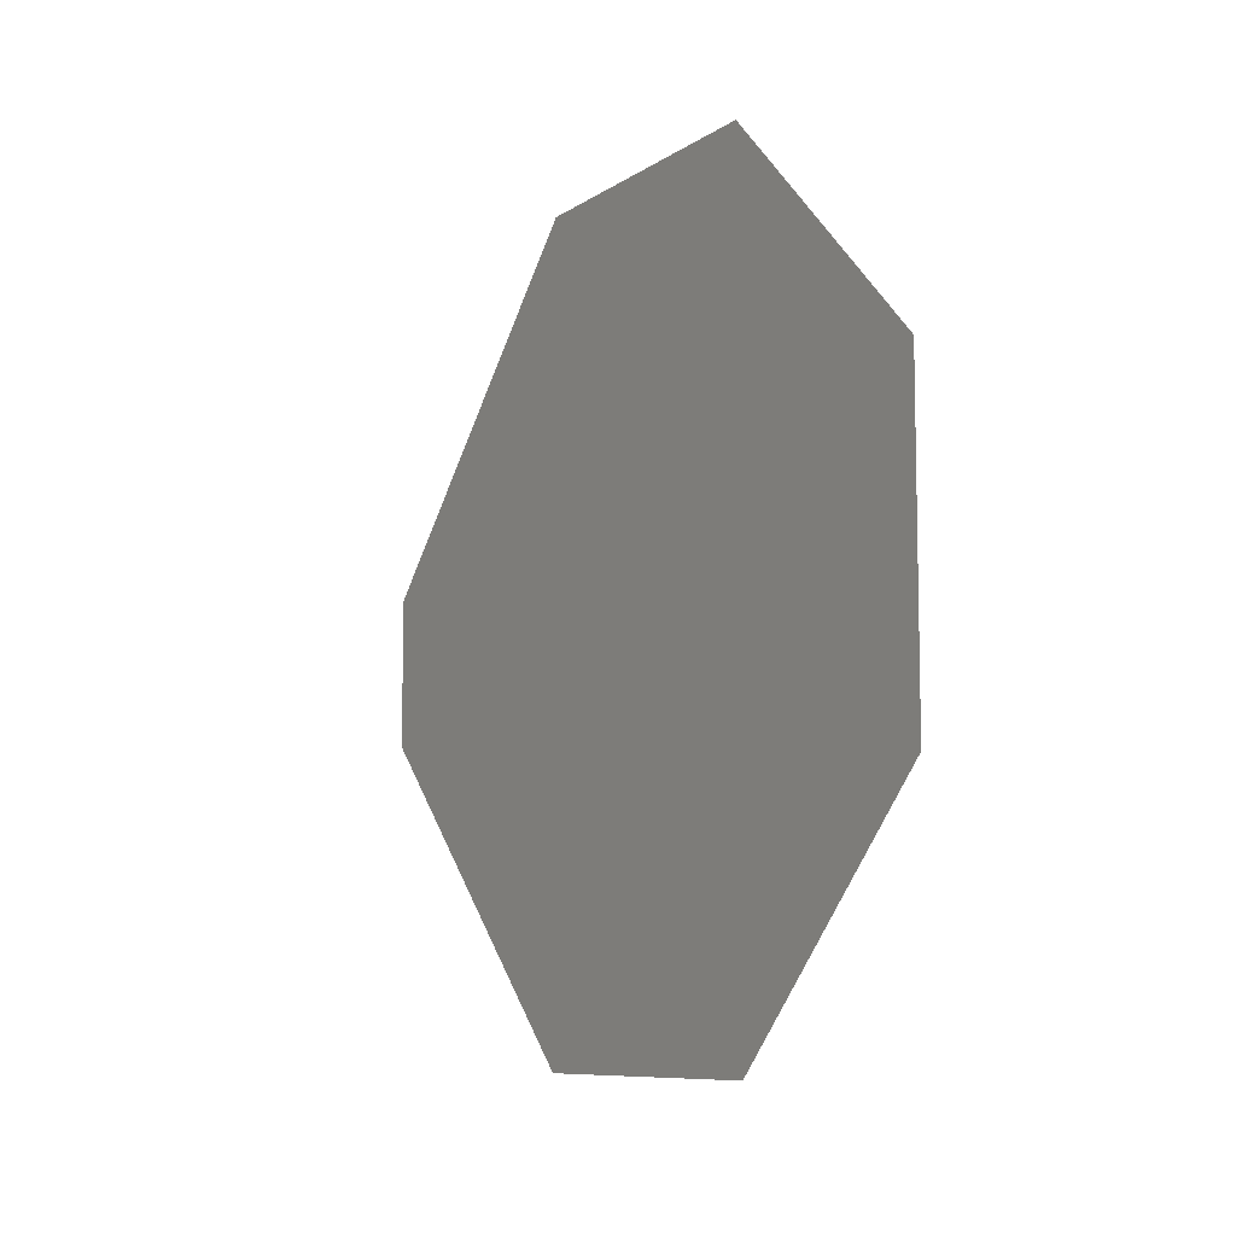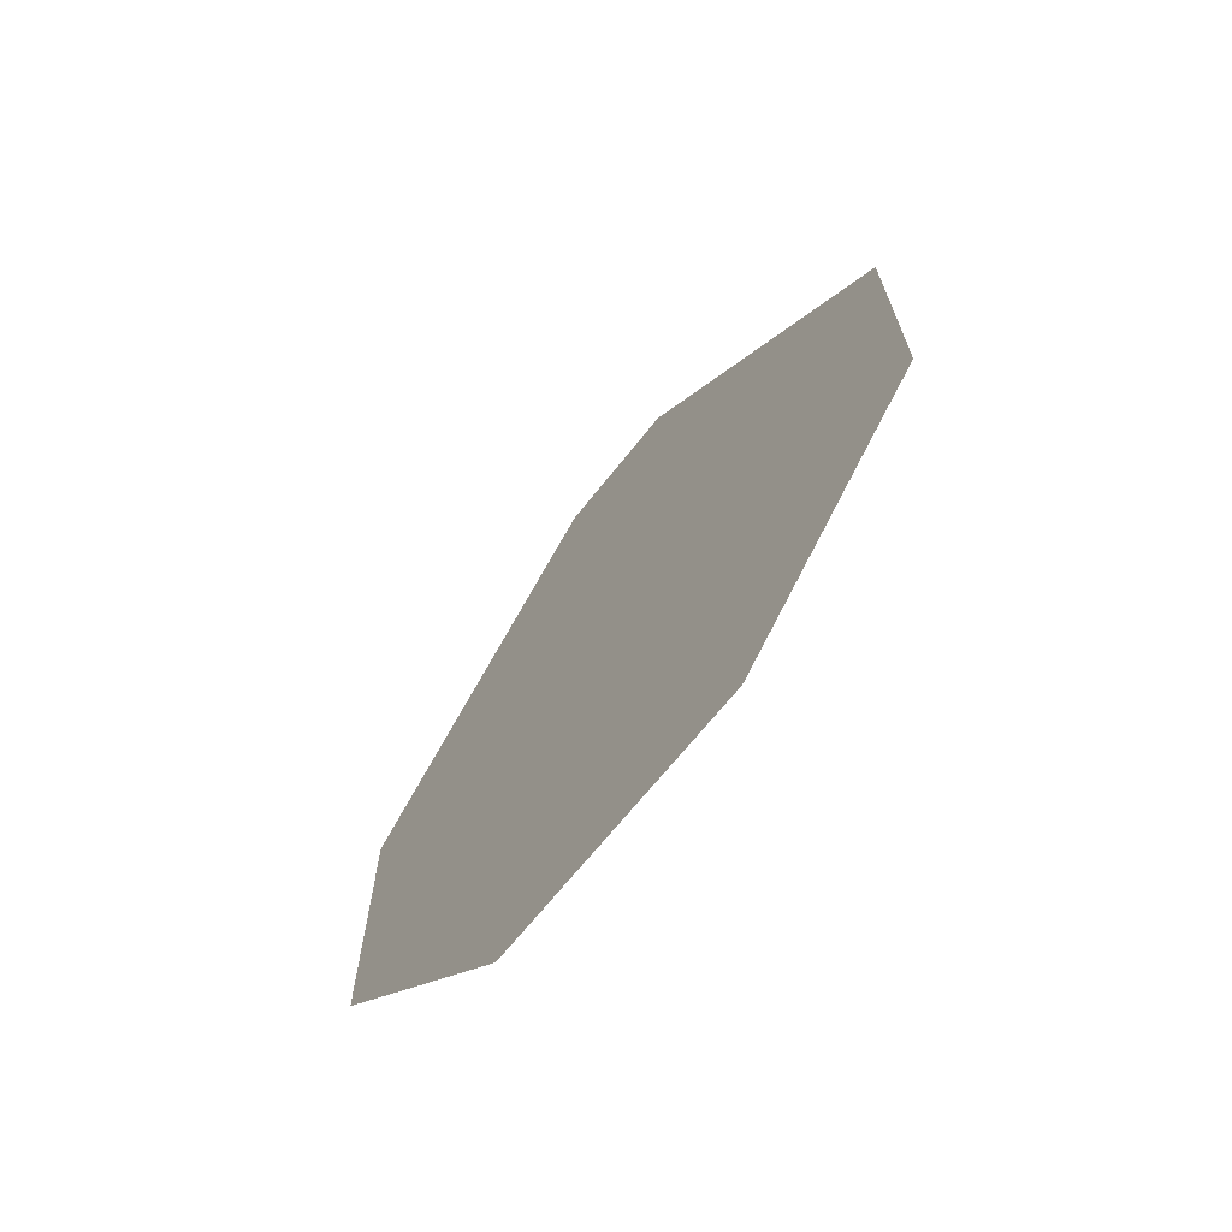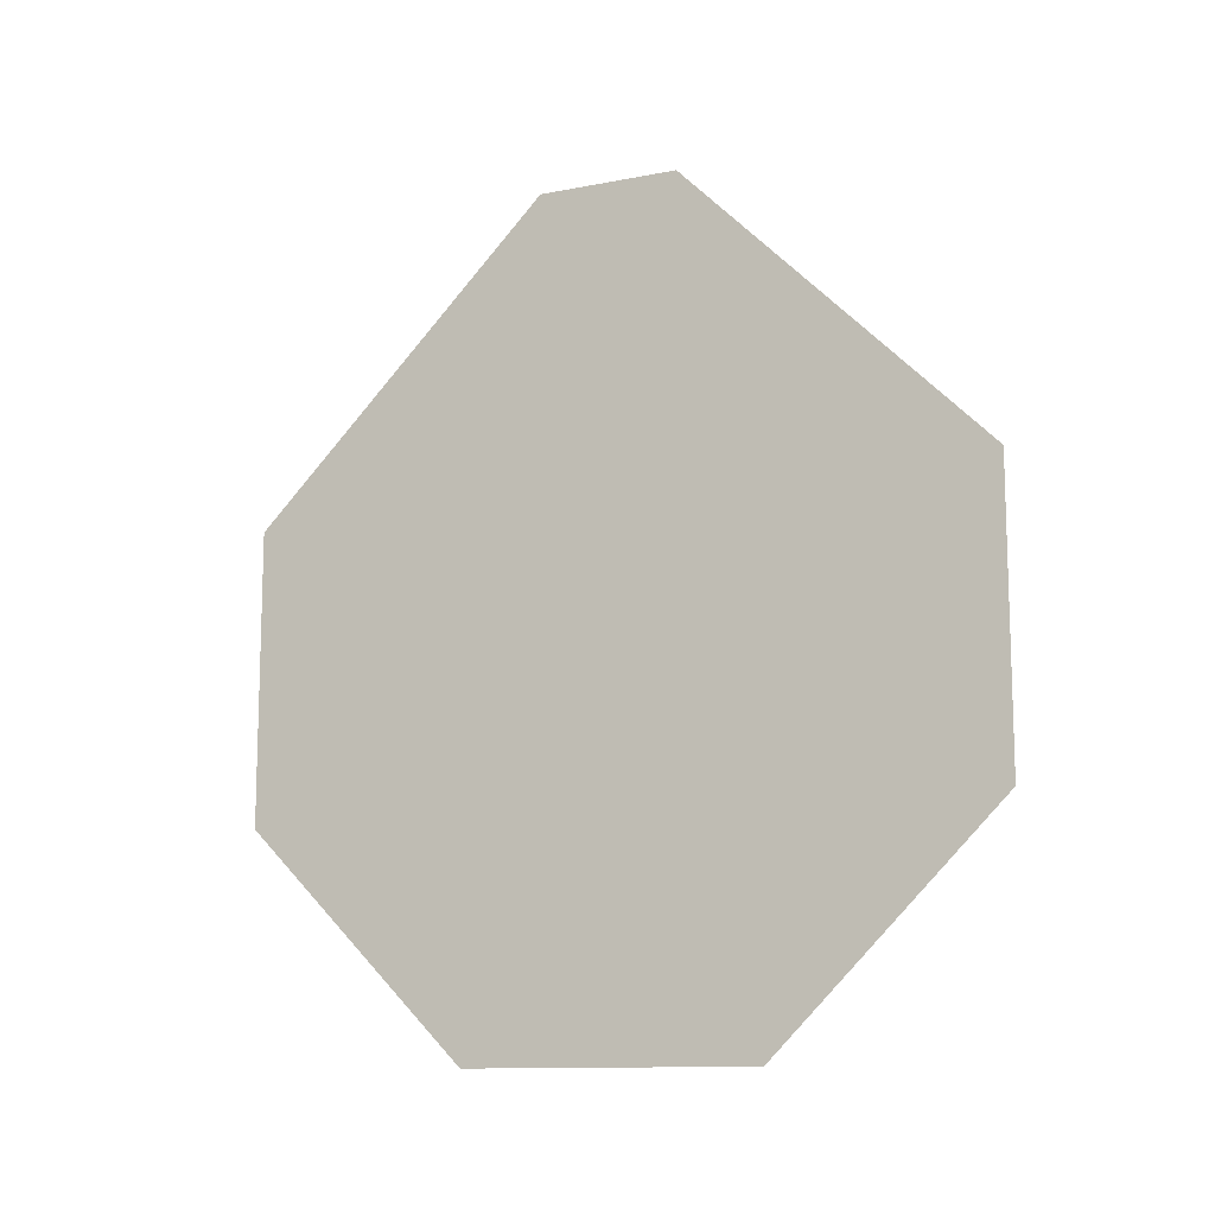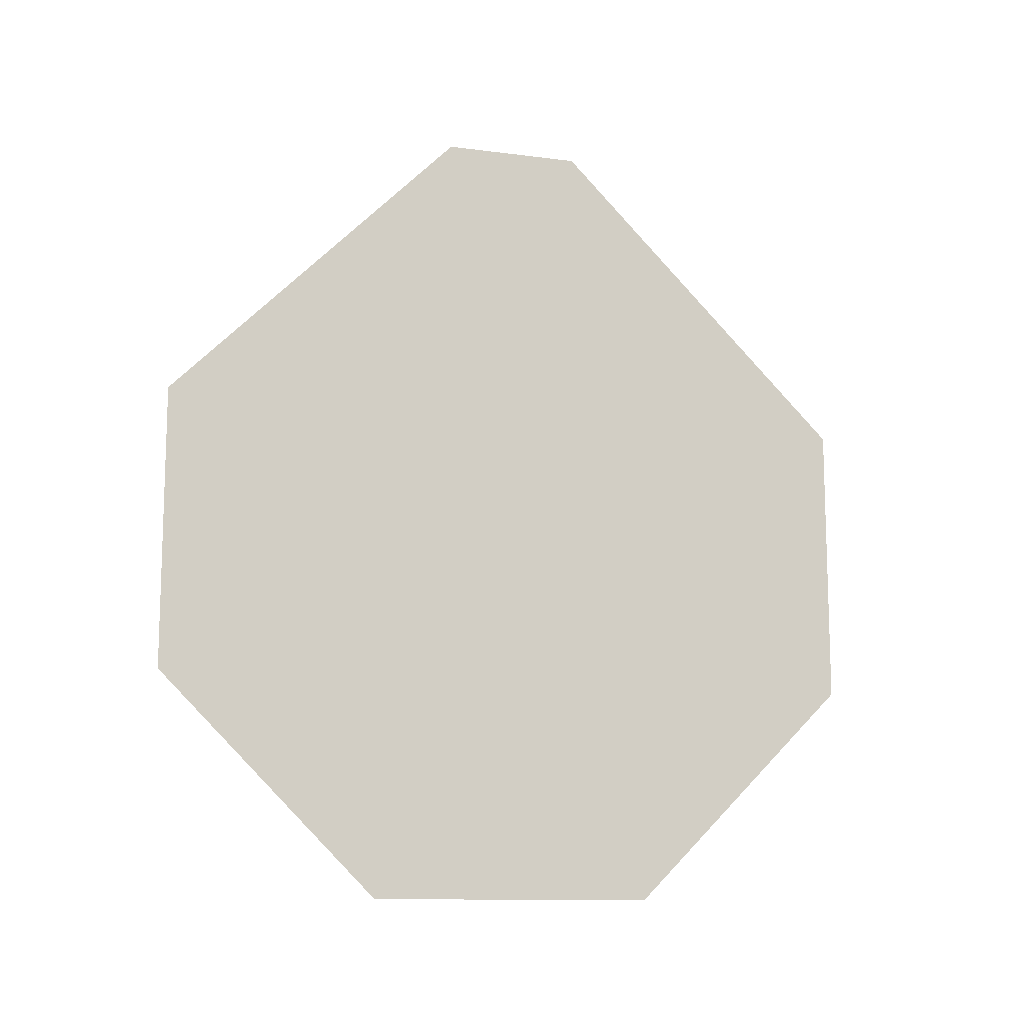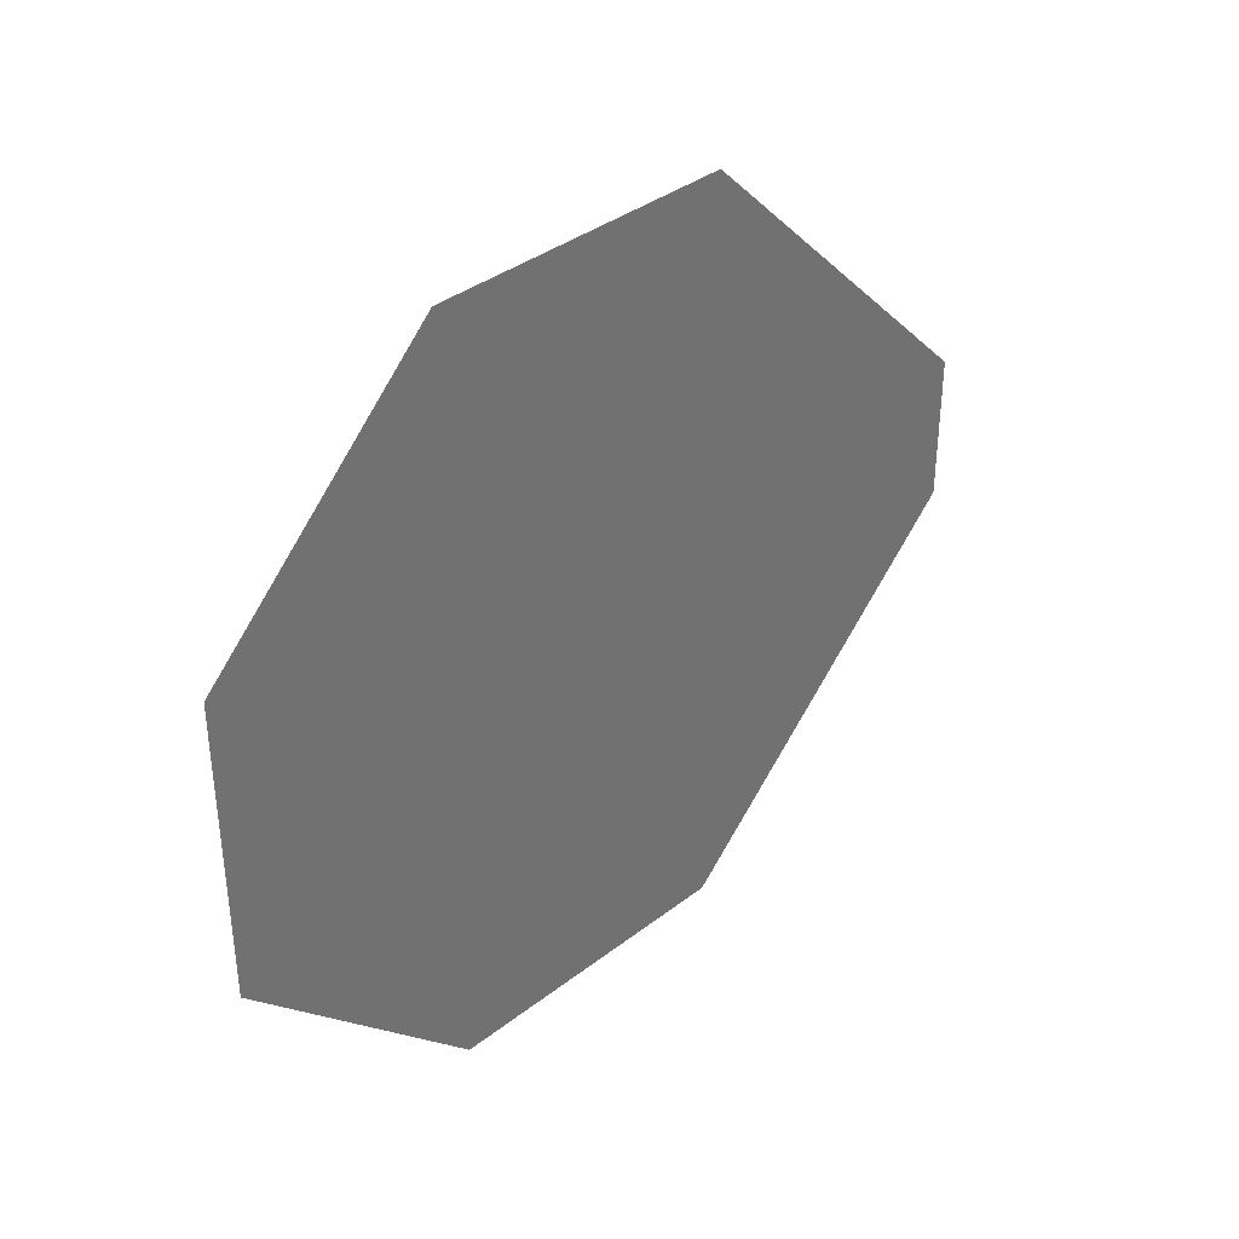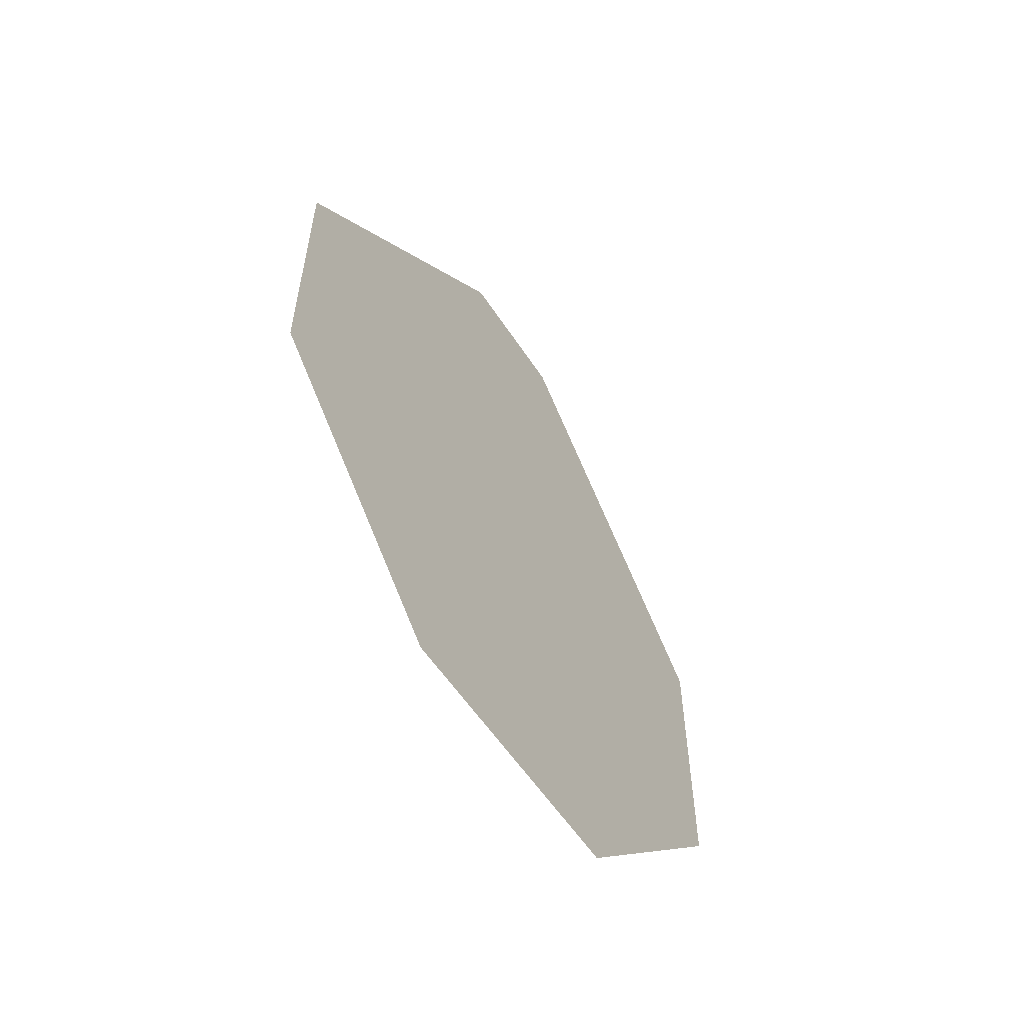
<metadata>
{"format":"obj","ext":"obj","renderer":"f3d","projection":"perspective","resolution":1024,"background":"white","views":[{"elev":-8.7,"azim":-30.3,"up":"+Z"},{"elev":-67.7,"azim":-38.4,"up":"+Y"},{"elev":-11.9,"azim":-65.0,"up":"+Y"},{"elev":-12.0,"azim":-107.3,"up":"+Y"},{"elev":37.2,"azim":45.3,"up":"+Z"},{"elev":-57.4,"azim":-147.0,"up":"+Y"}]}
</metadata>
<code>
o walldecor/chaos_rift/straight
v -76 -187 12
v -76 -187 -11
v -76 -182 -9
v -76 -182 10
v -76 -169 30
v -76 -172 35
v -76 -193 14
v -76 -193 -13
v -76 -169 -29
v -76 -167 -24
v -76 -172 -9
v -76 -172 10
v -76 -167 15
v -76 -167 25
v -76 -146 30
v -76 -144 35
v -76 -143 40
v -76 -174 40
v -76 -198 16
v -76 -198 -15
v -76 -172 -34
v -76 -146 -29
v -76 -147 -24
v -76 -167 -14
v -76 -167 -9
v -76 -167 -4
v -76 -167 5
v -76 -167 10
v -76 -147 15
v -76 -147 25
v -76 -122 6
v -76 -116 7
v -76 -111 8
v -76 -127 5
v -76 -122 -5
v -76 -116 -6
v -76 -111 -7
v -76 -127 -4
v -76 -137 5
v -76 -137 -4
v -76 -147 -14
v -76 -159 -9
v -76 -157 -2
v -76 -157 2
v -76 -159 10
v -76 -145 7
v -76 -144 -34
v -76 -174 -39
v -76 -143 -39
v -76 -147 0
v -76 -155 0
v -76 -145 -7
f 1 2 3
f 1 3 4
f 1 4 5
f 1 5 6
f 1 6 7
f 1 7 2
f 2 7 8
f 2 8 9
f 2 9 10
f 2 10 3
f 3 10 11
f 3 11 12
f 3 12 4
f 4 12 13
f 4 13 14
f 4 14 5
f 5 14 15
f 5 15 16
f 5 16 6
f 6 16 17
f 6 17 18
f 6 18 7
f 7 18 19
f 7 19 8
f 8 19 20
f 8 20 21
f 8 21 9
f 9 21 22
f 9 22 23
f 9 23 10
f 10 23 24
f 10 24 11
f 11 24 25
f 11 25 26
f 11 26 12
f 12 26 27
f 12 27 28
f 12 28 13
f 13 28 29
f 13 29 14
f 14 29 30
f 14 30 15
f 15 30 31
f 15 31 32
f 15 32 16
f 16 32 33
f 16 33 17
f 30 34 31
f 31 34 35
f 31 35 36
f 31 36 32
f 32 36 37
f 32 37 33
f 38 23 22
f 38 22 35
f 38 35 34
f 38 34 39
f 38 39 40
f 38 40 41
f 38 41 23
f 23 41 24
f 24 41 42
f 24 42 25
f 25 42 26
f 26 42 43
f 26 43 44
f 26 44 27
f 27 44 28
f 28 44 45
f 28 45 29
f 29 45 46
f 29 46 39
f 29 39 30
f 30 39 34
f 47 36 35
f 47 35 22
f 47 22 21
f 47 21 48
f 47 48 49
f 47 49 36
f 36 49 37
f 20 48 21
f 50 51 52
f 50 52 40
f 50 40 39
f 50 39 46
f 50 46 51
f 51 46 45
f 51 45 44
f 51 44 43
f 51 43 52
f 52 43 42
f 52 42 41
f 52 41 40

</code>
